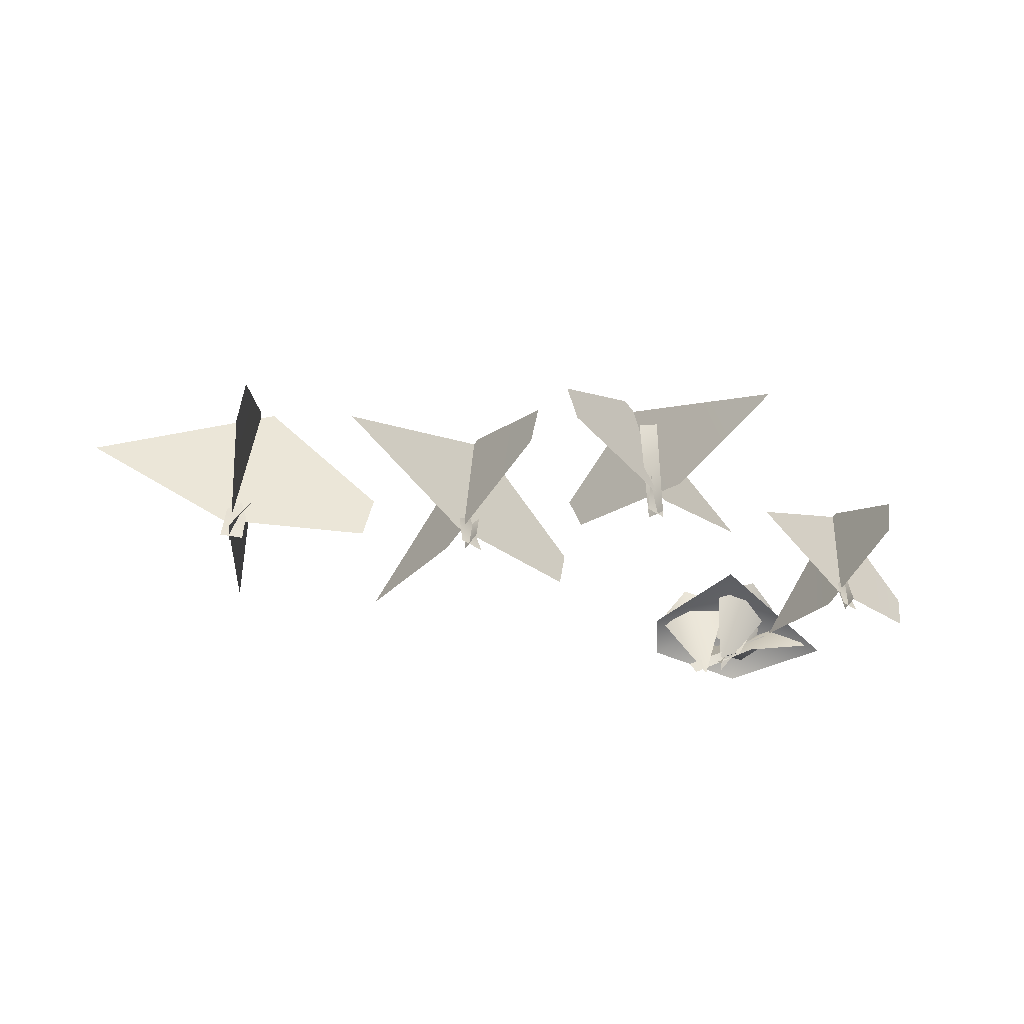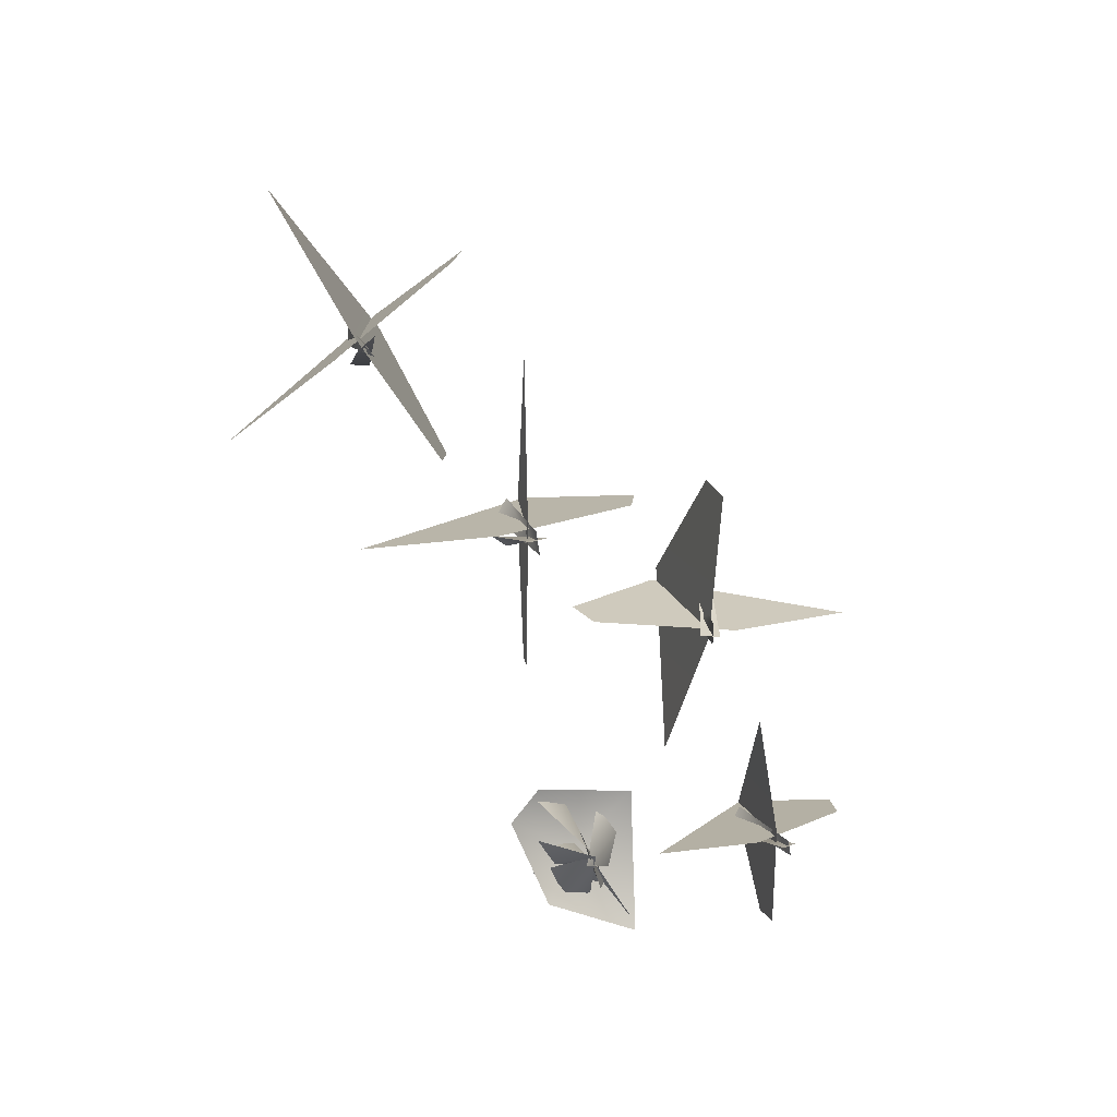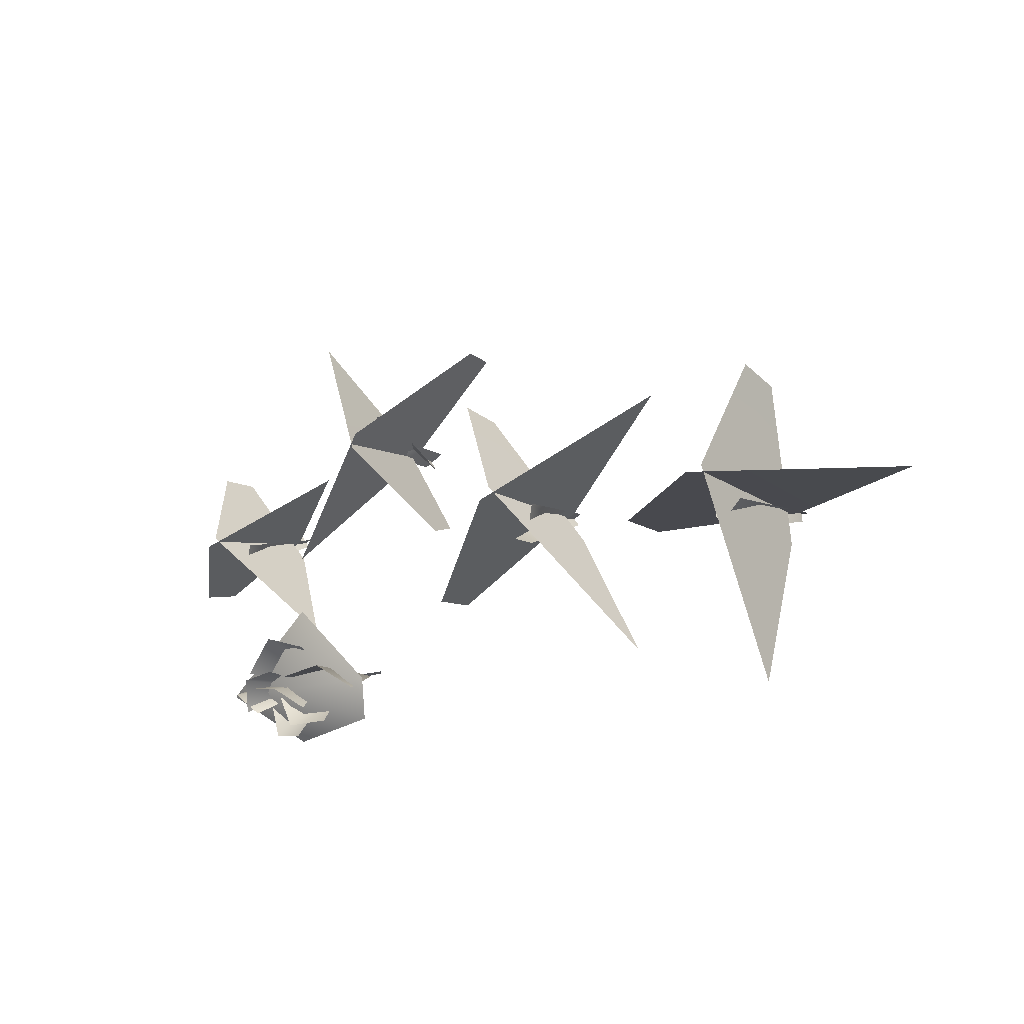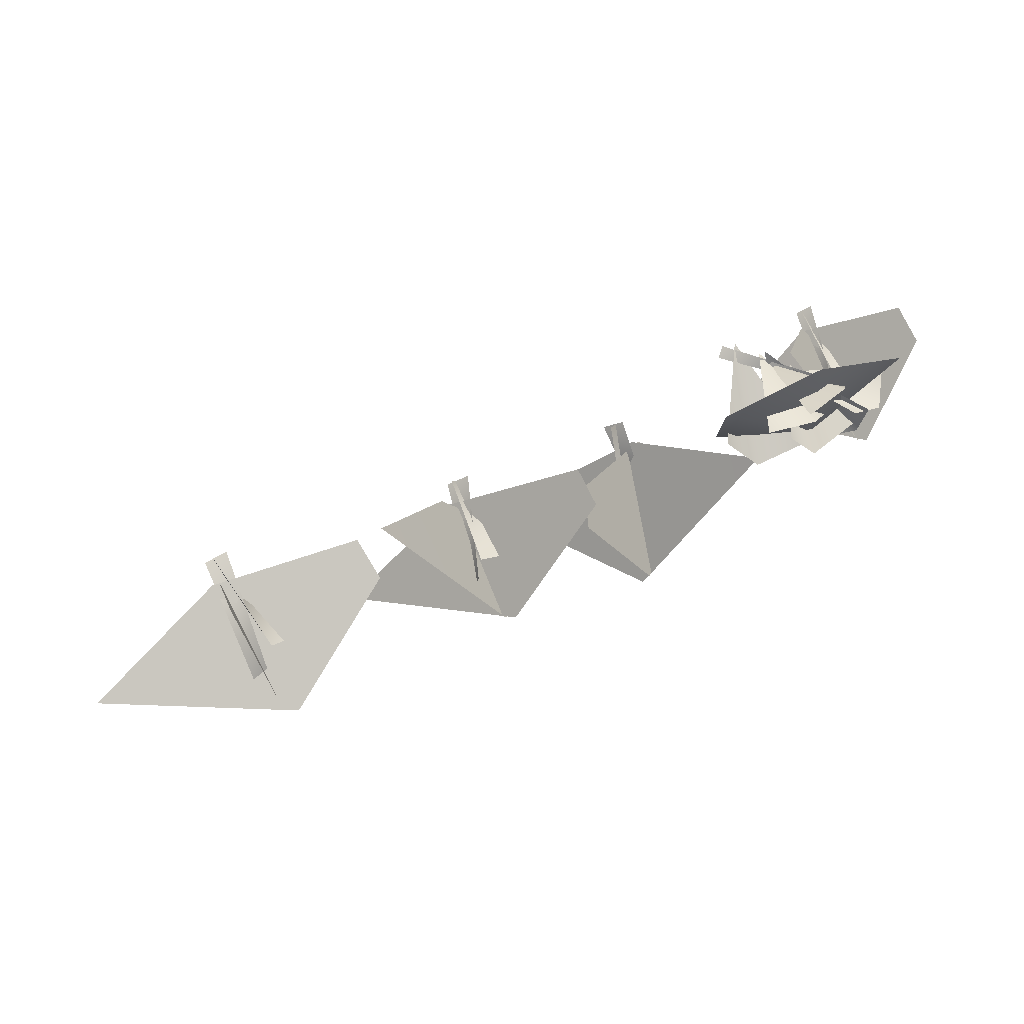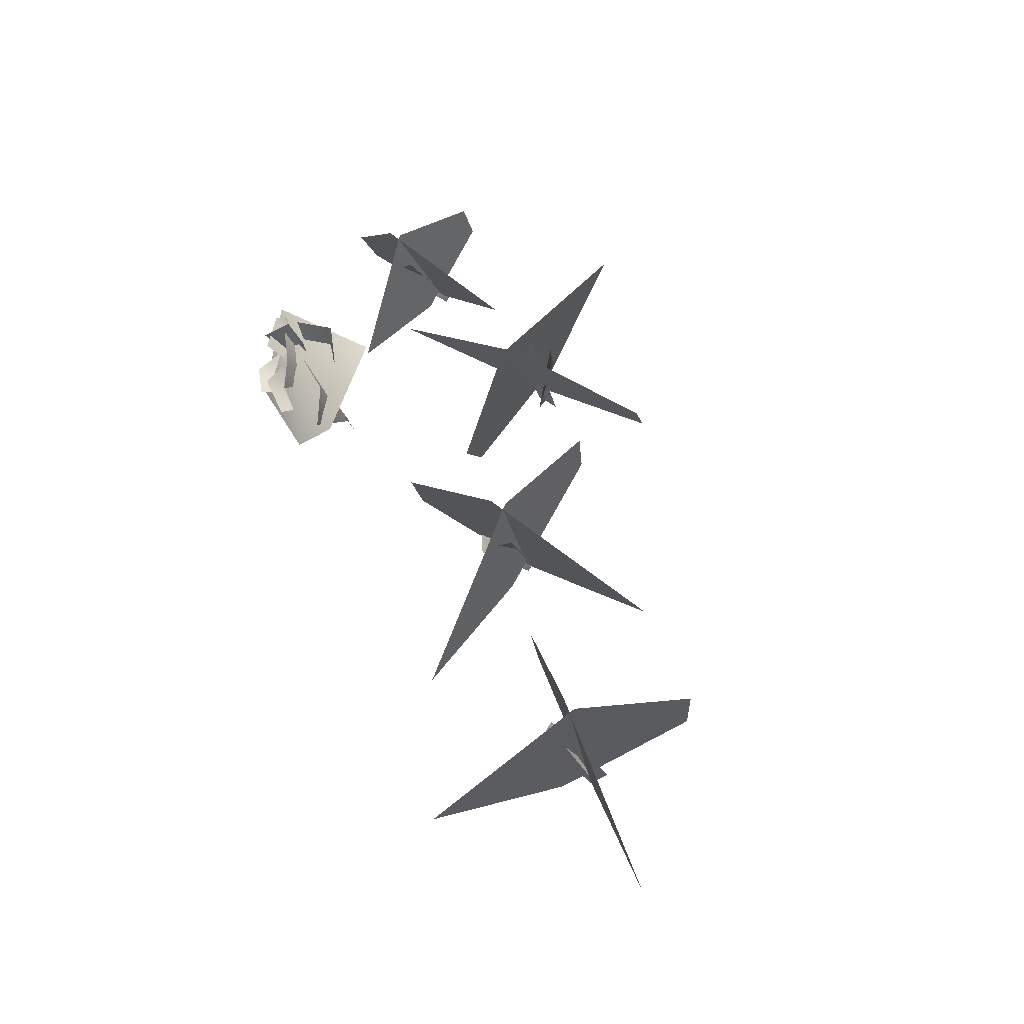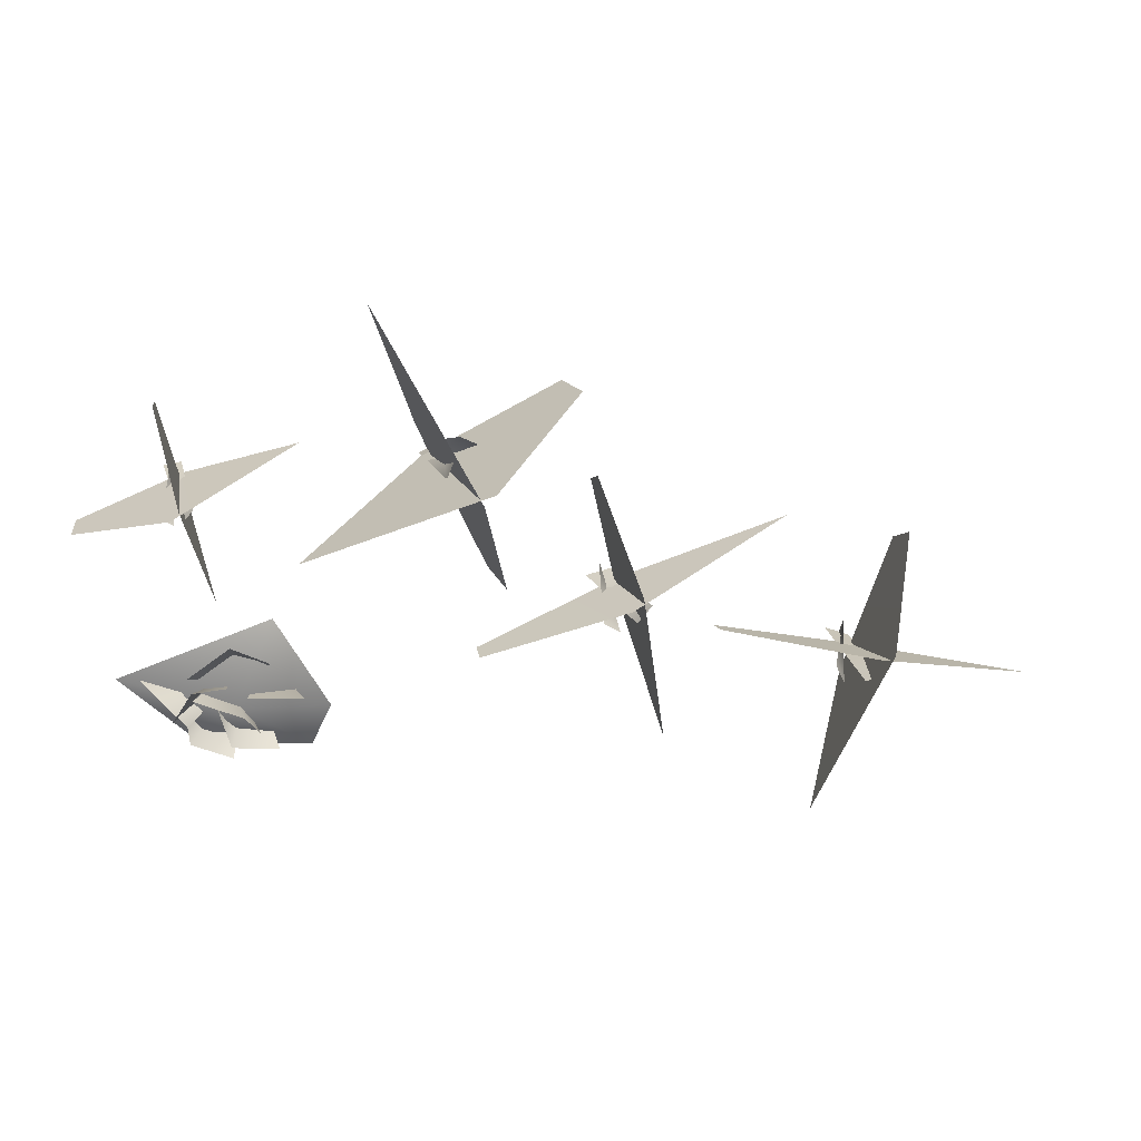
<metadata>
{"format":"obj","ext":"obj","renderer":"f3d","projection":"perspective","resolution":1024,"background":"white","views":[{"elev":-28.2,"azim":-16.8,"up":"+Y"},{"elev":-62.6,"azim":-65.2,"up":"+Y"},{"elev":-27.2,"azim":-149.4,"up":"+Z"},{"elev":-77.0,"azim":14.9,"up":"+Z"},{"elev":63.3,"azim":-118.4,"up":"+Y"},{"elev":-0.0,"azim":160.0,"up":"+Z"}]}
</metadata>
<code>
g NewMesh_tris_122
v 17.71 -7.446 -23.06
v 24.28 -3.968 -31
v 25.05 -3.412 -27.04
v 20.07 -2.505 -32.38
v 13.82 2.806 -26.09
v 11.03 -0.846 -28.29
v 14.77 -10.37 -22.59
v 19.57 1.737 -26.04
v 25.28 1.951 -25.44
v 20.14 -6.302 -24.41
v 21.63 1.902 -24.98
v 26.68 -0.5931 -28.5
v 21.53 2.715 -20.89
v 17.6 -8.988 -24.21
v 17.14 1.765 -22.54
v 25.59 0.8743 -24.07
v 20.5 -1.384 -31.22
v 22.08 -1.06 -27.1
v 17.07 -8.695 -22.77
v 15.44 -1.523 -31.5
v 24.92 -3.637 -25.59
v 12.65 -9.298 -22.83
v 13.39 -10.42 -22.56
v 24.64 -2.741 -24.99
v 28.15 -0.006648 -26.07
v 25.14 -0.6788 -28.96
v 18.9 -6.168 -24.01
v 29.78 -4.023 -23.9
v 19.93 2.728 -27.99
v 17.67 -0.08131 -29.86
v 20.04 -6.65 -23.68
v 24.95 0.953 -26.25
v 31.85 -4.399 -24.11
v 20.43 0.2185 -27.11
v 22.33 -6.725 -31.3
v 11.35 -4.307 -31.14
v 17.01 2.016 -17.91
v 10.04 -1.569 -27.01
v 24.28 -3.968 -31
v 17.71 -7.446 -23.06
v 25.05 -3.412 -27.04
v 20.07 -2.505 -32.38
v 13.82 2.806 -26.09
v 14.77 -10.37 -22.59
v 11.03 -0.846 -28.29
v 19.57 1.737 -26.04
v 25.28 1.951 -25.44
v 21.63 1.902 -24.98
v 20.14 -6.302 -24.41
v 26.68 -0.5931 -28.5
v 21.53 2.715 -20.89
v 17.14 1.765 -22.54
v 17.6 -8.988 -24.21
v 25.59 0.8743 -24.07
v 20.5 -1.384 -31.22
v 17.07 -8.695 -22.77
v 22.08 -1.06 -27.1
v 15.44 -1.523 -31.5
v 24.92 -3.637 -25.59
v 13.39 -10.42 -22.56
v 12.65 -9.298 -22.83
v 24.64 -2.741 -24.99
v 28.15 -0.006648 -26.07
v 18.9 -6.168 -24.01
v 25.14 -0.6788 -28.96
v 29.78 -4.023 -23.9
v 19.93 2.728 -27.99
v 20.04 -6.65 -23.68
v 17.67 -0.08131 -29.86
v 24.95 0.953 -26.25
v 31.85 -4.399 -24.11
v 22.33 -6.725 -31.3
v 20.43 0.2185 -27.11
v 11.35 -4.307 -31.14
v 17.01 2.016 -17.91
v 10.04 -1.569 -27.01
v 9.112 9.74 13.55
v -0.7217 17.34 -6.847
v 2.09 2.64 2.055
v -6.237 7.603 -14.99
v -5.53 3.258 -12.59
v -1.676 18.18 -5.711
v 15.02 5.213 -12.4
v 1.307 1.838 -1.096
v -13.18 11.36 5.345
v -12.52 6.6 6.843
v 0.05634 11.55 0.3691
v -0.7342 -0.6436 -1.449
v 0.2975 -0.6361 0.5831
v -1.916 11.48 -0.3524
v 1.821 13 -3.962
v -1.566 -0.5777 0.5178
v 0.7941 -0.7851 -0.5793
v 0.9217 13.1 -1.713
v 0.05634 11.55 0.3691
v 0.2975 -0.6361 0.5831
v -0.7342 -0.6436 -1.449
v -1.916 11.48 -0.3524
v 1.821 13 -3.962
v 0.7941 -0.7851 -0.5793
v -1.566 -0.5777 0.5178
v 0.9217 13.1 -1.713
v -0.7217 17.34 -6.847
v 9.112 9.74 13.55
v 2.09 2.64 2.055
v -6.237 7.603 -14.99
v -5.53 3.258 -12.59
v -1.676 18.18 -5.711
v 1.307 1.838 -1.096
v 15.02 5.213 -12.4
v -13.18 11.36 5.345
v -12.52 6.6 6.843
v 21.09 -6.684 -16.36
v 27.44 7.27 -7.338
v 24.17 -7.156 -5.065
v 29.37 3.491 3.222
v 28.47 -0.676 4.045
v 28.33 7.339 -8.301
v 14.16 1.67 0.05658
v 24.36 -6.399 -2.732
v 36.47 -3.012 -9.434
v 35.48 -7.094 -7.869
v 26.69 -0.05218 -8.519
v 25.45 -8.147 -0.9373
v 24.88 -8.979 -2.247
v 28.02 0.1166 -7.796
v 25.28 2.983 -7.052
v 26.21 -9 -1.982
v 24.41 -8.554 -1.572
v 26.12 2.031 -8.269
v 26.69 -0.05218 -8.519
v 24.88 -8.979 -2.247
v 25.45 -8.147 -0.9373
v 28.02 0.1166 -7.796
v 25.28 2.983 -7.052
v 24.41 -8.554 -1.572
v 26.21 -9 -1.982
v 26.12 2.031 -8.269
v 27.44 7.27 -7.338
v 21.09 -6.684 -16.36
v 24.17 -7.156 -5.065
v 29.37 3.491 3.222
v 28.47 -0.676 4.045
v 28.33 7.339 -8.301
v 24.36 -6.399 -2.732
v 14.16 1.67 0.05658
v 36.47 -3.012 -9.434
v 35.48 -7.094 -7.869
v -27.61 -2.04 -31.27
v -18.29 15.44 -15.95
v -21.82 -0.2922 -16.88
v -14.04 13.33 -3.392
v -14.97 8.819 -3.447
v -17.1 15.33 -17.24
v -36.53 10.64 -7.125
v -21.34 1.028 -13.64
v -4.581 3.487 -22.13
v -5.576 -0.779 -21.19
v -19.01 6.987 -19.52
v -19.43 -0.5712 -11.87
v -20.34 -1.77 -13.77
v -16.99 7.323 -18.61
v -21.12 10.69 -16.67
v -18.37 -1.738 -13.51
v -20.98 -1.157 -12.75
v -19.96 9.375 -18.57
v -19.01 6.987 -19.52
v -20.34 -1.77 -13.77
v -19.43 -0.5712 -11.87
v -16.99 7.323 -18.61
v -21.12 10.69 -16.67
v -20.98 -1.157 -12.75
v -18.37 -1.738 -13.51
v -19.96 9.375 -18.57
v -18.29 15.44 -15.95
v -27.61 -2.04 -31.27
v -21.82 -0.2922 -16.88
v -14.04 13.33 -3.392
v -14.97 8.819 -3.447
v -17.1 15.33 -17.24
v -21.34 1.028 -13.64
v -36.53 10.64 -7.125
v -4.581 3.487 -22.13
v -5.576 -0.779 -21.19
v -44.22 0.6971 -39.58
v -45.54 18.15 -21.93
v -47.91 0.6133 -24.22
v -49.43 13.99 -8.863
v -50.17 8.931 -9.295
v -43.83 18.25 -22.38
v -65.51 10.92 -24.26
v -49.41 1.607 -21.24
v -30.86 6.12 -19.36
v -32.23 1.182 -18.99
v -44.07 9.227 -25.13
v -48.9 -0.3985 -18.64
v -48.54 -1.472 -20.73
v -42.96 9.52 -23.26
v -47.44 12.87 -23.96
v -47.09 -1.421 -19.43
v -49.65 -0.9625 -20.22
v -45.4 11.72 -24.91
v -48.9 -0.3985 -18.64
v -44.07 9.227 -25.13
v -48.54 -1.472 -20.73
v -42.96 9.52 -23.26
v -47.09 -1.421 -19.43
v -47.44 12.87 -23.96
v -49.65 -0.9625 -20.22
v -45.4 11.72 -24.91
v -49.43 13.99 -8.863
v -47.91 0.6133 -24.22
v -50.17 8.931 -9.295
v -45.54 18.15 -21.93
v -44.22 0.6971 -39.58
v -43.83 18.25 -22.38
v -49.41 1.607 -21.24
v -65.51 10.92 -24.26
v -30.86 6.12 -19.36
v -32.23 1.182 -18.99
f 1 3 2
f 1 2 4
f 7 6 5
f 7 5 8
f 9 11 10
f 9 10 12
f 13 15 14
f 13 14 16
f 19 18 17
f 19 17 20
f 21 23 22
f 21 22 24
f 27 26 25
f 27 25 28
f 31 30 29
f 31 29 32
f 39 41 40
f 39 40 42
f 43 45 44
f 43 44 46
f 49 48 47
f 49 47 50
f 53 52 51
f 53 51 54
f 55 57 56
f 55 56 58
f 61 60 59
f 61 59 62
f 63 65 64
f 63 64 66
f 67 69 68
f 67 68 70
f 78 77 79
f 78 79 80
f 80 79 81
f 85 86 84
f 85 84 82
f 82 84 83
f 87 89 88
f 87 88 90
f 91 93 92
f 91 92 94
f 97 96 95
f 97 95 98
f 101 100 99
f 101 99 102
f 106 107 105
f 106 105 103
f 103 105 104
f 108 110 109
f 108 109 111
f 111 109 112
f 114 113 115
f 114 115 116
f 116 115 117
f 121 122 120
f 121 120 118
f 118 120 119
f 123 125 124
f 123 124 126
f 127 129 128
f 127 128 130
f 133 132 131
f 133 131 134
f 137 136 135
f 137 135 138
f 142 143 141
f 142 141 139
f 139 141 140
f 144 146 145
f 144 145 147
f 147 145 148
f 150 149 151
f 150 151 152
f 152 151 153
f 157 158 156
f 157 156 154
f 154 156 155
f 159 161 160
f 159 160 162
f 163 165 164
f 163 164 166
f 169 168 167
f 169 167 170
f 173 172 171
f 173 171 174
f 178 179 177
f 178 177 175
f 175 177 176
f 180 182 181
f 180 181 183
f 183 181 184
f 186 185 187
f 186 187 188
f 188 187 189
f 193 194 192
f 193 192 190
f 190 192 191
f 196 198 195
f 196 195 197
f 200 202 199
f 200 199 201
f 204 206 203
f 204 203 205
f 208 210 207
f 208 207 209
f 211 213 212
f 211 212 214
f 214 212 215
f 216 218 217
f 216 217 219
f 219 217 220
f 35 36 34
f 35 34 33
f 33 34 37
f 38 37 34
f 38 34 36
f 72 71 73
f 72 73 74
f 74 73 76
f 73 71 75
f 73 75 76

</code>
